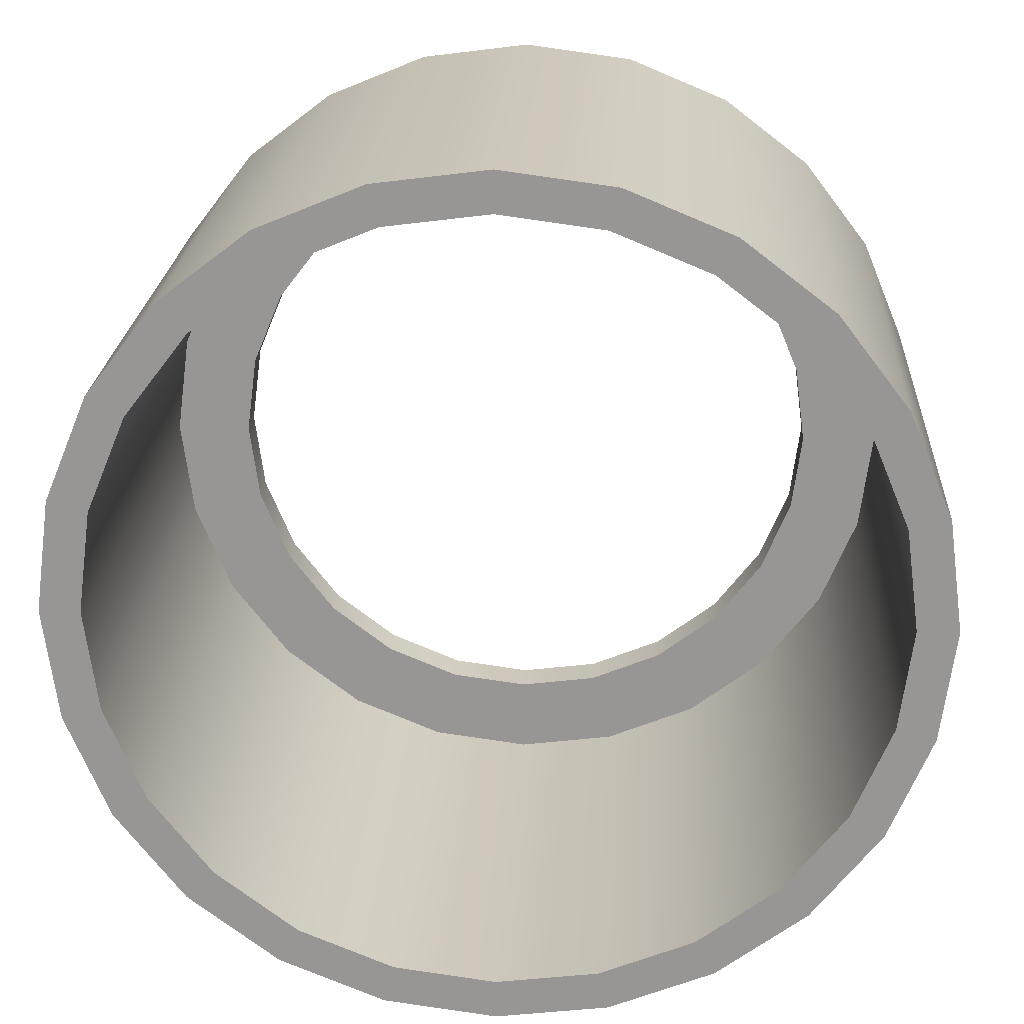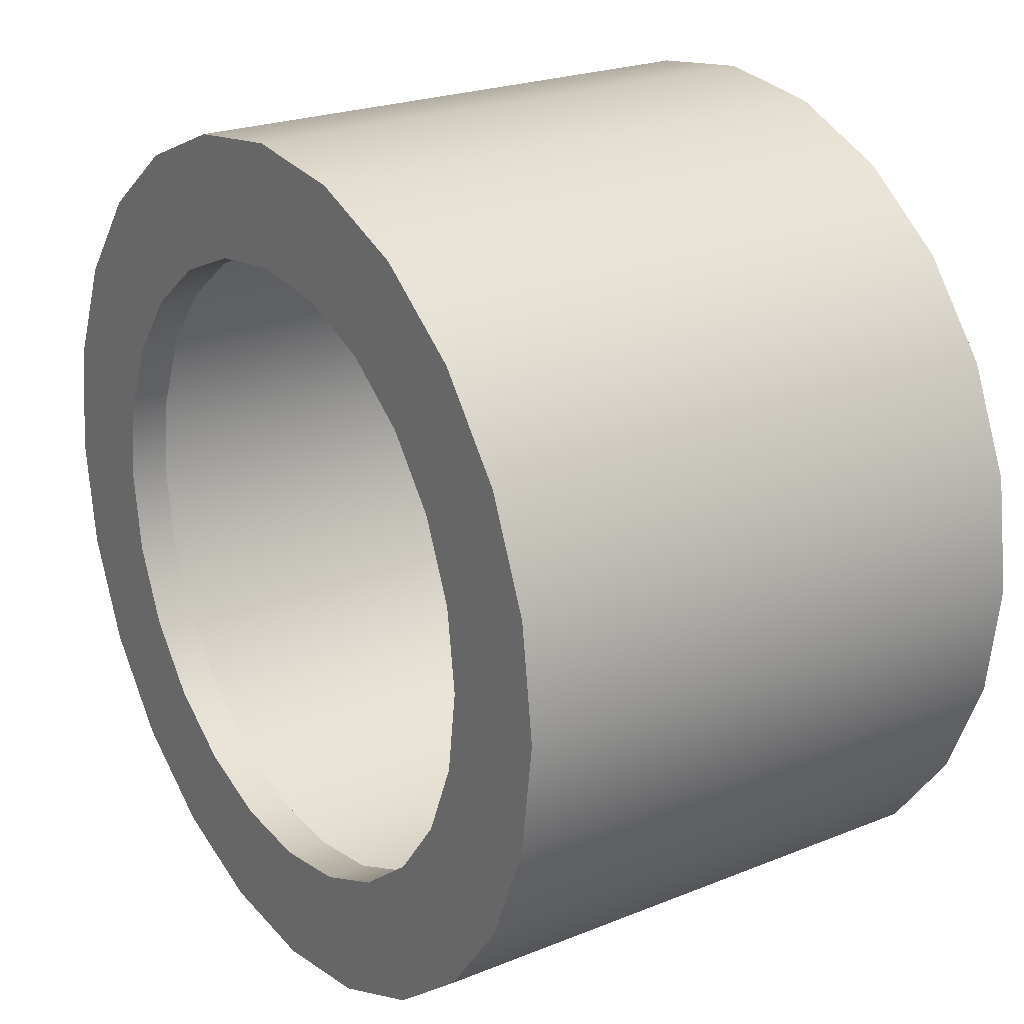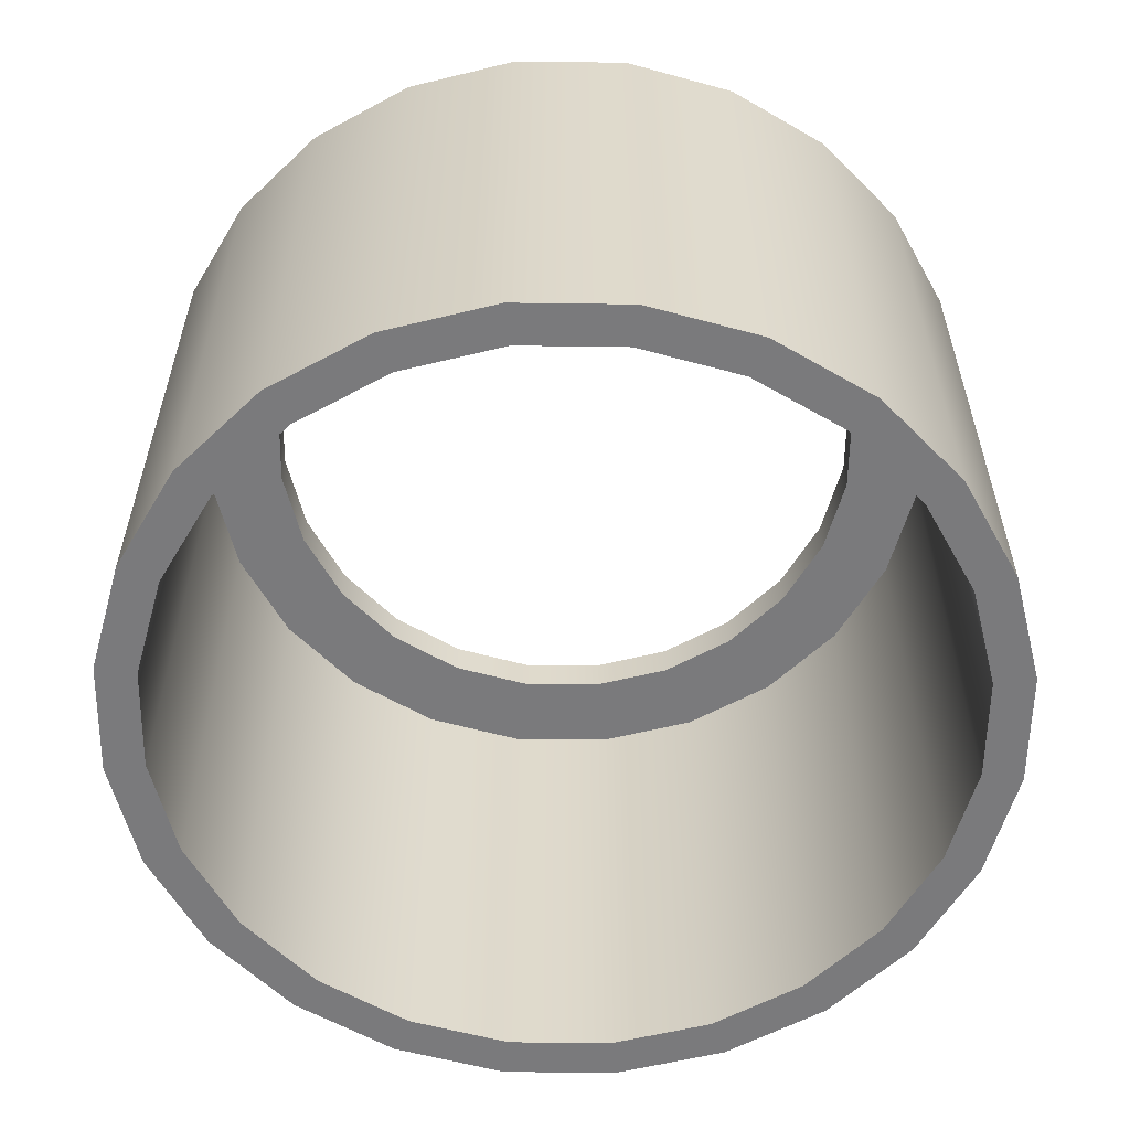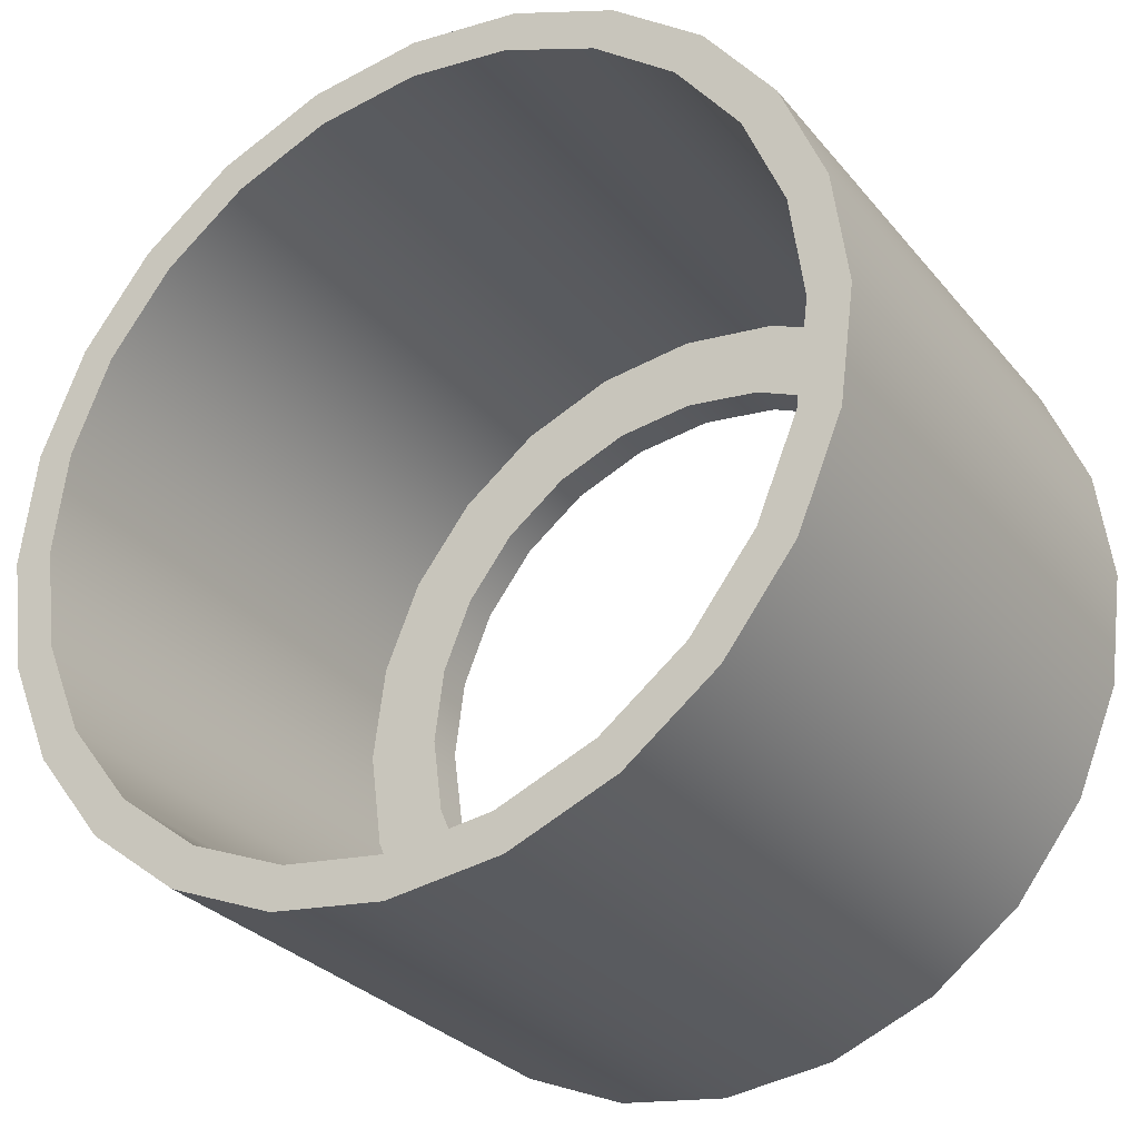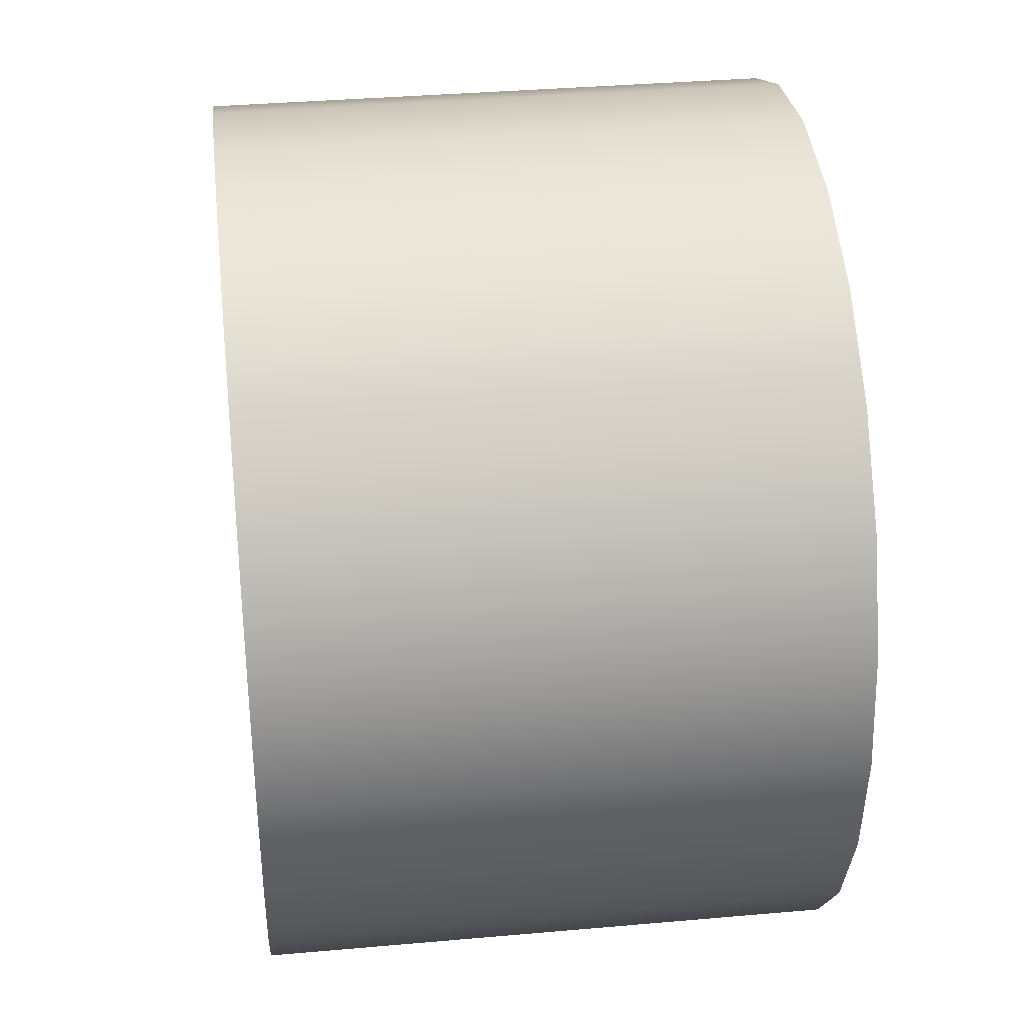
<metadata>
{"format":"obj","ext":"obj","renderer":"f3d","projection":"perspective","resolution":1024,"background":"white","views":[{"elev":21.7,"azim":3.3,"up":"+Z"},{"elev":22.8,"azim":-124.7,"up":"+Z"},{"elev":-58.2,"azim":111.7,"up":"+Y"},{"elev":-29.4,"azim":31.5,"up":"+Z"},{"elev":35.4,"azim":-96.7,"up":"+Z"}]}
</metadata>
<code>
o cap1/cap/mesh7/mesh7-geometry#mesh7-geometry
v -0.03709 0.6179 -0.08559
v -0.01613 0.7327 -0.09427
v -0.01613 0.6179 -0.09427
v -0.03709 0.7327 -0.08559
v 0.006371 0.7327 -0.09724
v -0.04153 0.6179 -0.09328
v -0.05509 0.6179 -0.07178
v 0.02887 0.7327 -0.09427
v 0.006371 0.6179 -0.09724
v -0.06137 0.6179 -0.07805
v -0.01843 0.6179 -0.1029
v -0.05509 0.7327 -0.07178
v 0.04983 0.7327 -0.08559
v -0.06137 0.7414 -0.07805
v -0.04153 0.7414 -0.09328
v -0.06891 0.7327 -0.05377
v -0.0116 0.7327 -0.07739
v -0.0766 0.6179 -0.05821
v 0.006371 0.7327 -0.07976
v 0.02887 0.6179 -0.09427
v 0.03117 0.6179 -0.1029
v -0.01843 0.7414 -0.1029
v -0.06891 0.6179 -0.05377
v -0.04273 0.7327 -0.05942
v -0.02835 0.7327 -0.07045
v 0.02434 0.7327 -0.07739
v 0.04983 0.6179 -0.08559
v 0.006371 0.6179 -0.1061
v 0.006371 0.7414 -0.07976
v -0.0766 0.7414 -0.05821
v 0.03117 0.7414 -0.1029
v -0.07759 0.7327 -0.03281
v -0.05377 0.7327 -0.04503
v -0.0116 0.7414 -0.07739
v -0.08617 0.6179 -0.03511
v 0.06784 0.7327 -0.07178
v 0.02434 0.7414 -0.07739
v 0.05427 0.6179 -0.09328
v 0.006371 0.7414 -0.1061
v 0.05427 0.7414 -0.09328
v -0.04273 0.7414 -0.05942
v -0.07759 0.6179 -0.03281
v -0.05377 0.7414 -0.04503
v -0.02835 0.7414 -0.07045
v 0.04109 0.7327 -0.07045
v 0.04109 0.7414 -0.07045
v 0.06784 0.6179 -0.07178
v 0.07412 0.6179 -0.07805
v 0.07412 0.7414 -0.07805
v -0.08617 0.7414 -0.03511
v -0.08056 0.7327 -0.01031
v -0.06071 0.7327 -0.02828
v -0.06071 0.7414 -0.02828
v -0.08943 0.6179 -0.01031
v 0.05548 0.7327 -0.05942
v 0.08165 0.6179 -0.05377
v -0.08056 0.6179 -0.01031
v 0.08165 0.7327 -0.05377
v 0.05548 0.7414 -0.05942
v 0.08934 0.6179 -0.05821
v 0.08934 0.7414 -0.05821
v -0.08943 0.7414 -0.01031
v -0.07759 0.7327 0.01219
v -0.06307 0.7327 -0.01031
v -0.06307 0.7414 -0.01031
v -0.07759 0.6179 0.01219
v 0.06651 0.7327 -0.04503
v 0.09034 0.6179 -0.03281
v 0.09891 0.6179 -0.03511
v -0.08617 0.6179 0.01449
v -0.06071 0.7327 0.007663
v 0.09034 0.7327 -0.03281
v 0.06651 0.7414 -0.04503
v 0.09891 0.7414 -0.03511
v -0.06071 0.7414 0.007663
v -0.08617 0.7414 0.01449
v -0.06891 0.7327 0.03315
v -0.05377 0.7327 0.02441
v -0.06891 0.6179 0.03315
v 0.07345 0.7327 -0.02828
v 0.0933 0.6179 -0.01031
v 0.1022 0.7414 -0.01031
v -0.0766 0.6179 0.03759
v -0.05377 0.7414 0.02441
v 0.07582 0.7327 -0.01031
v 0.07345 0.7414 -0.02828
v 0.0933 0.7327 -0.01031
v 0.1022 0.6179 -0.01031
v -0.0766 0.7414 0.03759
v -0.05509 0.7327 0.05116
v -0.04273 0.7327 0.03879
v -0.04273 0.7414 0.03879
v -0.05509 0.6179 0.05116
v 0.09034 0.6179 0.01219
v 0.09891 0.7414 0.01449
v 0.07582 0.7414 -0.01031
v -0.06137 0.6179 0.05743
v -0.02835 0.7327 0.04983
v 0.07345 0.7327 0.007663
v 0.09034 0.7327 0.01219
v 0.09891 0.6179 0.01449
v 0.07345 0.7414 0.007663
v -0.06137 0.7414 0.05743
v -0.03709 0.6179 0.06497
v -0.0116 0.7327 0.05677
v -0.02835 0.7414 0.04983
v 0.08165 0.6179 0.03315
v 0.08934 0.7414 0.03759
v 0.06651 0.7414 0.02441
v -0.0116 0.7414 0.05677
v -0.04153 0.7414 0.07266
v -0.03709 0.7327 0.06497
v 0.006371 0.7327 0.05913
v -0.04153 0.6179 0.07266
v 0.06651 0.7327 0.02441
v 0.08165 0.7327 0.03315
v 0.08934 0.6179 0.03759
v 0.006371 0.7414 0.05913
v 0.05427 0.7414 0.07266
v -0.01613 0.6179 0.07365
v 0.06784 0.6179 0.05116
v 0.07412 0.7414 0.05743
v 0.05548 0.7414 0.03879
v 0.05548 0.7327 0.03879
v -0.01843 0.7414 0.08223
v 0.03117 0.7414 0.08223
v -0.01613 0.7327 0.07365
v 0.06784 0.7327 0.05116
v 0.006371 0.6179 0.07662
v 0.07412 0.6179 0.05743
v 0.02434 0.7414 0.05677
v 0.04109 0.7414 0.04983
v 0.02434 0.7327 0.05677
v -0.01843 0.6179 0.08223
v 0.03117 0.6179 0.08223
v 0.04983 0.7327 0.06497
v 0.04109 0.7327 0.04983
v 0.04983 0.6179 0.06497
v 0.05427 0.6179 0.07266
v 0.006371 0.7414 0.0855
v 0.006371 0.6179 0.0855
v 0.006371 0.7327 0.07662
v 0.02887 0.7327 0.07365
v 0.02887 0.6179 0.07365
f 1 2 3
f 2 1 4
f 3 2 1
f 4 1 2
f 5 3 2
f 2 3 5
f 6 1 3
f 3 1 6
f 7 4 1
f 1 4 7
f 4 8 2
f 2 8 4
f 3 5 9
f 9 5 3
f 2 8 5
f 5 8 2
f 10 1 6
f 6 1 10
f 6 3 11
f 11 3 6
f 4 7 12
f 12 7 4
f 10 7 1
f 1 7 10
f 4 13 8
f 8 13 4
f 8 9 5
f 5 9 8
f 11 3 9
f 9 3 11
f 6 14 10
f 10 14 6
f 11 15 6
f 6 15 11
f 7 16 12
f 12 16 7
f 12 17 4
f 4 17 12
f 18 7 10
f 10 7 18
f 4 19 13
f 13 19 4
f 13 20 8
f 8 20 13
f 9 8 20
f 20 8 9
f 11 9 21
f 21 9 11
f 14 6 15
f 15 6 14
f 14 18 10
f 10 18 14
f 15 11 22
f 22 11 15
f 16 7 23
f 23 7 16
f 16 24 12
f 12 24 16
f 12 25 17
f 17 25 12
f 4 17 19
f 19 17 4
f 18 23 7
f 7 23 18
f 26 13 19
f 19 13 26
f 20 13 27
f 27 13 20
f 20 21 9
f 9 21 20
f 11 21 28
f 28 21 11
f 29 14 15
f 15 14 29
f 18 14 30
f 30 14 18
f 28 22 11
f 11 22 28
f 31 15 22
f 22 15 31
f 23 32 16
f 16 32 23
f 16 33 24
f 24 33 16
f 12 24 25
f 25 24 12
f 25 34 17
f 17 34 25
f 17 29 19
f 19 29 17
f 35 23 18
f 18 23 35
f 26 36 13
f 13 36 26
f 19 37 26
f 26 37 19
f 36 27 13
f 13 27 36
f 27 38 20
f 20 38 27
f 20 38 21
f 21 38 20
f 21 39 28
f 28 39 21
f 34 14 29
f 29 14 34
f 29 15 40
f 40 15 29
f 41 30 14
f 14 30 41
f 30 35 18
f 18 35 30
f 22 28 39
f 39 28 22
f 40 15 31
f 31 15 40
f 31 22 39
f 39 22 31
f 32 23 42
f 42 23 32
f 32 33 16
f 16 33 32
f 43 24 33
f 33 24 43
f 24 44 25
f 25 44 24
f 34 25 44
f 44 25 34
f 29 17 34
f 34 17 29
f 37 19 29
f 29 19 37
f 35 42 23
f 23 42 35
f 45 36 26
f 26 36 45
f 46 26 37
f 37 26 46
f 27 36 47
f 47 36 27
f 27 48 38
f 38 48 27
f 38 31 21
f 21 31 38
f 39 21 31
f 31 21 39
f 44 14 34
f 34 14 44
f 49 29 40
f 40 29 49
f 43 30 41
f 41 30 43
f 41 14 44
f 44 14 41
f 35 30 50
f 50 30 35
f 31 38 40
f 40 38 31
f 42 51 32
f 32 51 42
f 32 52 33
f 33 52 32
f 24 43 41
f 41 43 24
f 33 53 43
f 43 53 33
f 44 24 41
f 41 24 44
f 49 37 29
f 29 37 49
f 54 42 35
f 35 42 54
f 55 36 45
f 45 36 55
f 26 46 45
f 45 46 26
f 49 46 37
f 37 46 49
f 36 56 47
f 47 56 36
f 47 48 27
f 27 48 47
f 48 40 38
f 38 40 48
f 40 48 49
f 49 48 40
f 43 50 30
f 30 50 43
f 50 54 35
f 35 54 50
f 51 42 57
f 57 42 51
f 51 52 32
f 32 52 51
f 53 33 52
f 52 33 53
f 53 50 43
f 43 50 53
f 54 57 42
f 42 57 54
f 55 58 36
f 36 58 55
f 45 59 55
f 55 59 45
f 59 45 46
f 46 45 59
f 49 59 46
f 46 59 49
f 56 36 58
f 58 36 56
f 56 60 47
f 47 60 56
f 47 60 48
f 48 60 47
f 48 61 49
f 49 61 48
f 54 50 62
f 62 50 54
f 57 63 51
f 51 63 57
f 51 64 52
f 52 64 51
f 52 65 53
f 53 65 52
f 65 50 53
f 53 50 65
f 54 66 57
f 57 66 54
f 67 58 55
f 55 58 67
f 59 67 55
f 55 67 59
f 61 59 49
f 49 59 61
f 58 68 56
f 56 68 58
f 56 69 60
f 60 69 56
f 61 48 60
f 60 48 61
f 65 62 50
f 50 62 65
f 62 70 54
f 54 70 62
f 63 57 66
f 66 57 63
f 63 71 51
f 51 71 63
f 51 71 64
f 64 71 51
f 65 52 64
f 64 52 65
f 70 66 54
f 54 66 70
f 67 72 58
f 58 72 67
f 67 59 73
f 73 59 67
f 61 73 59
f 59 73 61
f 68 58 72
f 72 58 68
f 68 69 56
f 56 69 68
f 74 60 69
f 69 60 74
f 60 74 61
f 61 74 60
f 75 62 65
f 65 62 75
f 70 62 76
f 76 62 70
f 66 77 63
f 63 77 66
f 63 78 71
f 71 78 63
f 75 64 71
f 71 64 75
f 64 75 65
f 65 75 64
f 70 79 66
f 66 79 70
f 80 72 67
f 67 72 80
f 73 80 67
f 67 80 73
f 74 73 61
f 61 73 74
f 72 81 68
f 68 81 72
f 81 69 68
f 68 69 81
f 69 82 74
f 74 82 69
f 75 76 62
f 62 76 75
f 76 83 70
f 70 83 76
f 77 66 79
f 79 66 77
f 77 78 63
f 63 78 77
f 84 71 78
f 78 71 84
f 71 84 75
f 75 84 71
f 83 79 70
f 70 79 83
f 85 72 80
f 80 72 85
f 80 73 86
f 86 73 80
f 74 86 73
f 73 86 74
f 81 72 87
f 87 72 81
f 81 88 69
f 69 88 81
f 82 69 88
f 88 69 82
f 82 86 74
f 74 86 82
f 84 76 75
f 75 76 84
f 83 76 89
f 89 76 83
f 79 90 77
f 77 90 79
f 77 91 78
f 78 91 77
f 78 92 84
f 84 92 78
f 83 93 79
f 79 93 83
f 85 87 72
f 72 87 85
f 86 85 80
f 80 85 86
f 87 94 81
f 81 94 87
f 94 88 81
f 81 88 94
f 88 95 82
f 82 95 88
f 82 96 86
f 86 96 82
f 84 89 76
f 76 89 84
f 89 97 83
f 83 97 89
f 90 79 93
f 93 79 90
f 90 98 77
f 77 98 90
f 77 98 91
f 91 98 77
f 92 78 91
f 91 78 92
f 92 89 84
f 84 89 92
f 97 93 83
f 83 93 97
f 99 87 85
f 85 87 99
f 85 86 96
f 96 86 85
f 94 87 100
f 100 87 94
f 94 101 88
f 88 101 94
f 95 88 101
f 101 88 95
f 95 102 82
f 82 102 95
f 82 102 96
f 96 102 82
f 97 89 103
f 103 89 97
f 104 90 93
f 93 90 104
f 90 105 98
f 98 105 90
f 98 92 91
f 91 92 98
f 106 89 92
f 92 89 106
f 97 104 93
f 93 104 97
f 99 100 87
f 87 100 99
f 96 99 85
f 85 99 96
f 100 107 94
f 94 107 100
f 107 101 94
f 94 101 107
f 101 108 95
f 95 108 101
f 95 109 102
f 102 109 95
f 99 96 102
f 102 96 99
f 110 103 89
f 89 103 110
f 111 97 103
f 103 97 111
f 90 104 112
f 112 104 90
f 90 113 105
f 105 113 90
f 105 106 98
f 98 106 105
f 92 98 106
f 106 98 92
f 110 89 106
f 106 89 110
f 114 104 97
f 97 104 114
f 115 100 99
f 99 100 115
f 107 100 116
f 116 100 107
f 107 117 101
f 101 117 107
f 108 101 117
f 117 101 108
f 108 109 95
f 95 109 108
f 115 102 109
f 109 102 115
f 102 115 99
f 99 115 102
f 118 103 110
f 110 103 118
f 97 111 114
f 114 111 97
f 119 111 103
f 103 111 119
f 120 112 104
f 104 112 120
f 113 90 112
f 112 90 113
f 113 110 105
f 105 110 113
f 106 105 110
f 110 105 106
f 114 120 104
f 104 120 114
f 115 116 100
f 100 116 115
f 116 121 107
f 107 121 116
f 121 117 107
f 107 117 121
f 117 122 108
f 108 122 117
f 108 123 109
f 109 123 108
f 109 124 115
f 115 124 109
f 119 103 118
f 118 103 119
f 110 113 118
f 118 113 110
f 125 114 111
f 111 114 125
f 126 111 119
f 119 111 126
f 112 120 127
f 127 120 112
f 112 128 113
f 113 128 112
f 114 129 120
f 120 129 114
f 124 116 115
f 115 116 124
f 121 116 128
f 128 116 121
f 121 130 117
f 117 130 121
f 122 117 130
f 130 117 122
f 122 131 108
f 108 131 122
f 108 132 123
f 123 132 108
f 124 109 123
f 123 109 124
f 118 122 119
f 119 122 118
f 133 118 113
f 113 118 133
f 114 125 134
f 134 125 114
f 126 125 111
f 111 125 126
f 119 135 126
f 126 135 119
f 129 127 120
f 120 127 129
f 127 136 112
f 112 136 127
f 112 136 128
f 128 136 112
f 113 128 133
f 133 128 113
f 129 114 134
f 134 114 129
f 137 116 124
f 124 116 137
f 137 128 116
f 116 128 137
f 136 121 128
f 128 121 136
f 138 130 121
f 121 130 138
f 139 122 130
f 130 122 139
f 122 118 131
f 131 118 122
f 108 131 132
f 132 131 108
f 132 124 123
f 123 124 132
f 122 139 119
f 119 139 122
f 118 133 131
f 131 133 118
f 140 134 125
f 125 134 140
f 125 126 140
f 140 126 125
f 135 119 139
f 139 119 135
f 141 126 135
f 135 126 141
f 127 129 142
f 142 129 127
f 127 143 136
f 136 143 127
f 133 128 137
f 137 128 133
f 134 139 129
f 129 139 134
f 124 132 137
f 137 132 124
f 121 136 138
f 138 136 121
f 138 139 130
f 130 139 138
f 131 137 132
f 132 137 131
f 137 131 133
f 133 131 137
f 134 140 141
f 141 140 134
f 126 141 140
f 140 141 126
f 134 135 139
f 139 135 134
f 135 134 141
f 141 134 135
f 144 142 129
f 129 142 144
f 143 127 142
f 142 127 143
f 143 138 136
f 136 138 143
f 129 139 144
f 144 139 129
f 144 139 138
f 138 139 144
f 142 144 143
f 143 144 142
f 138 143 144
f 144 143 138

</code>
